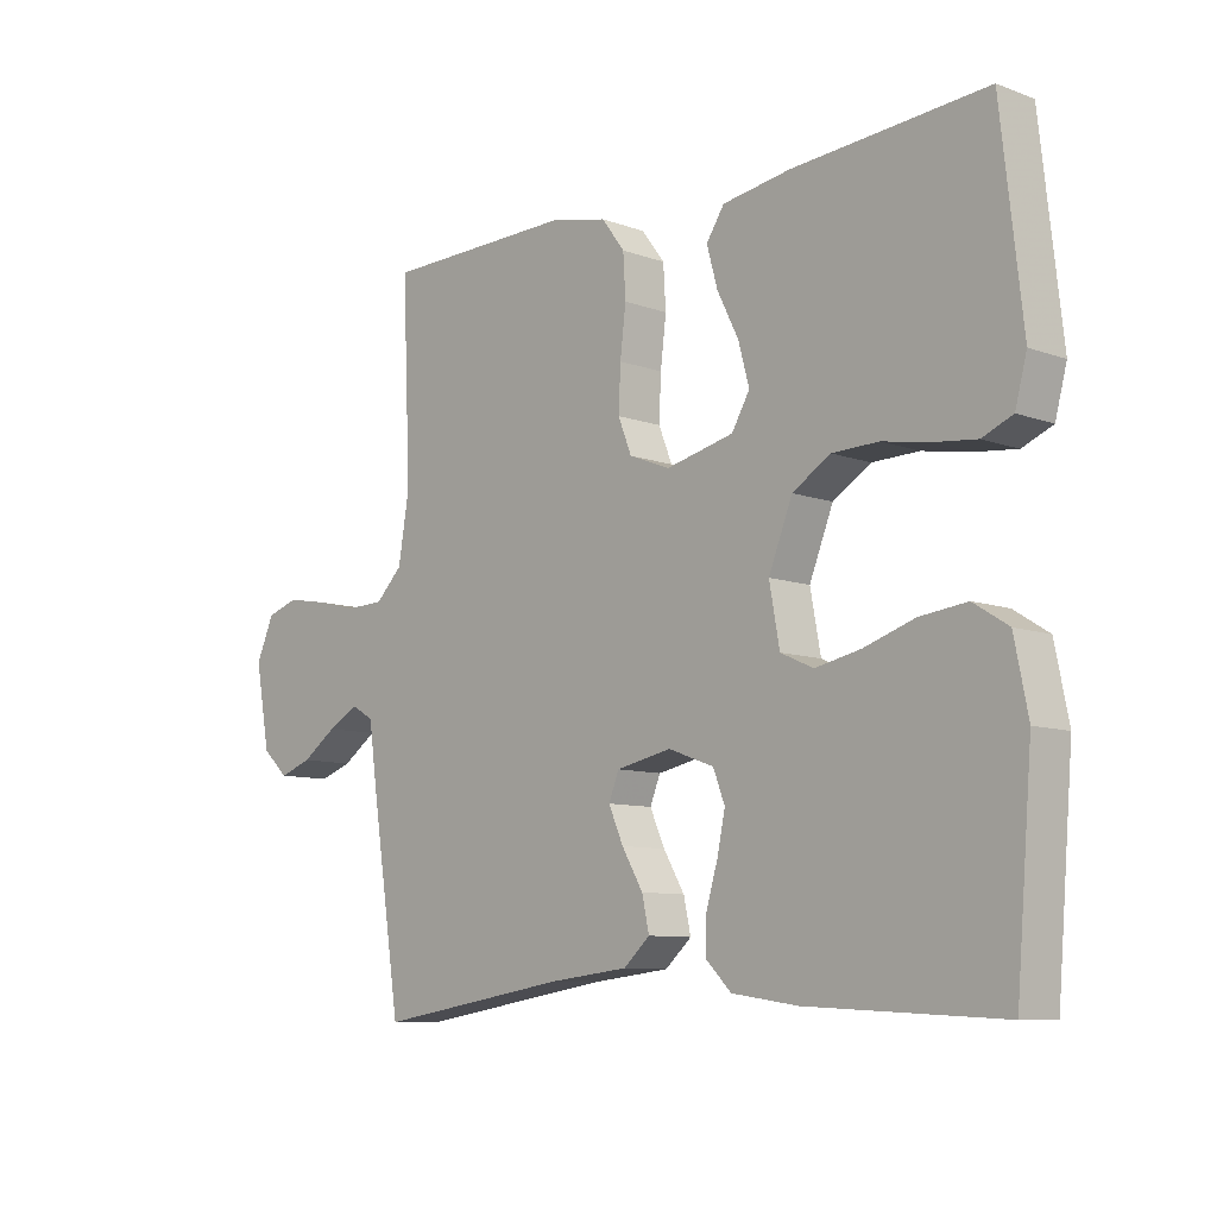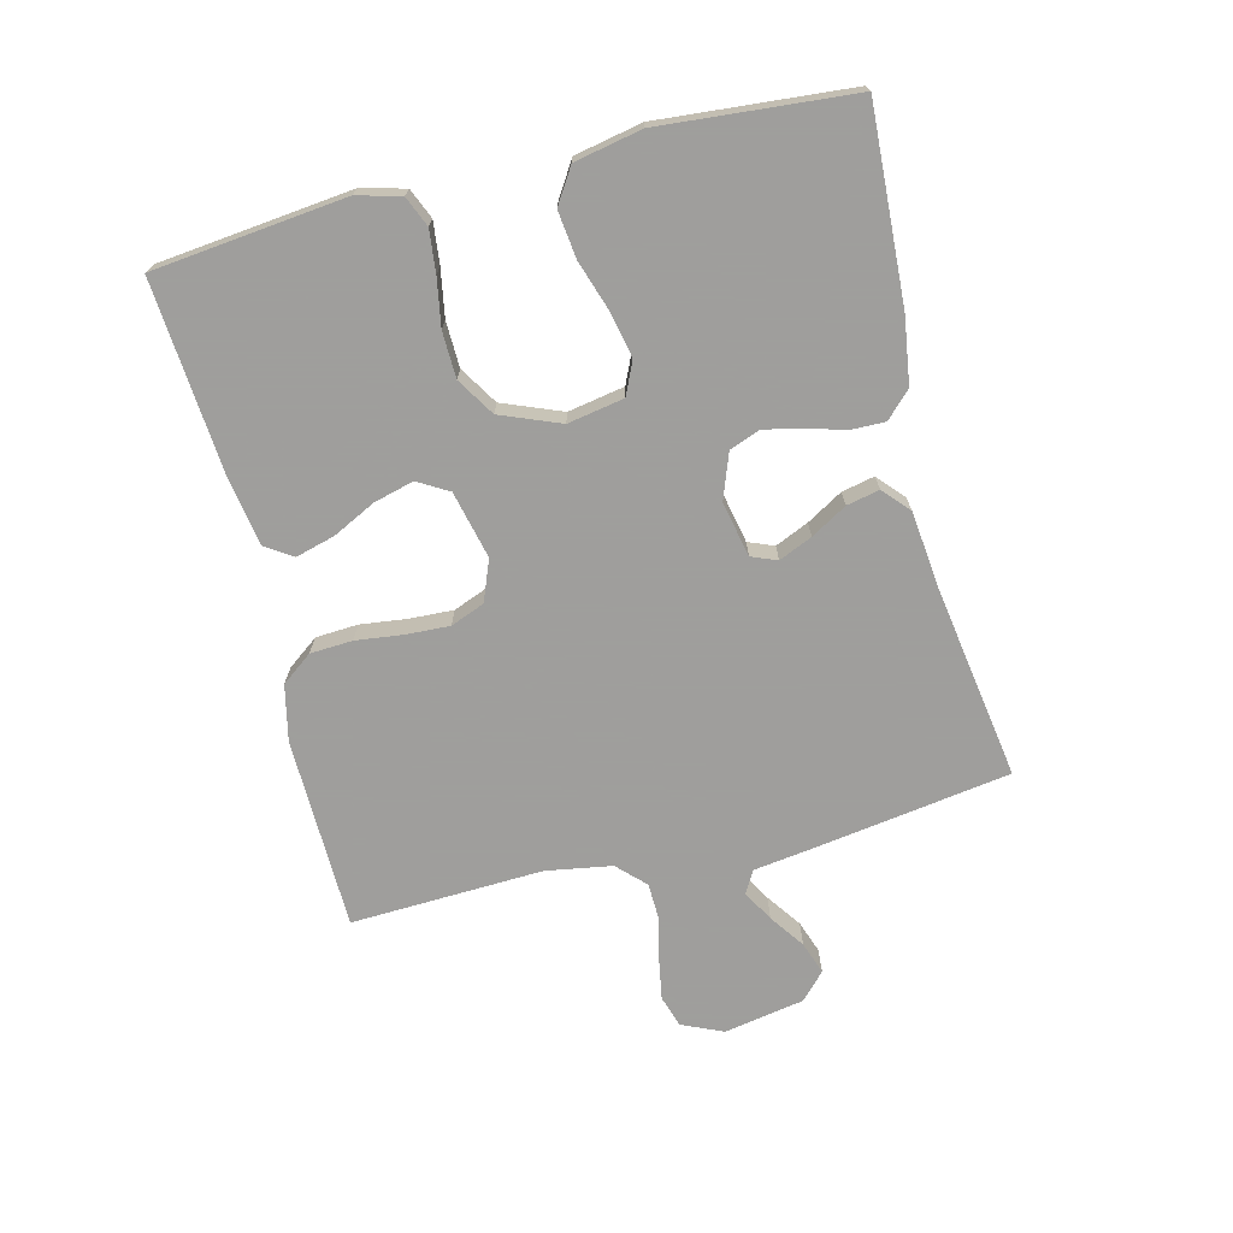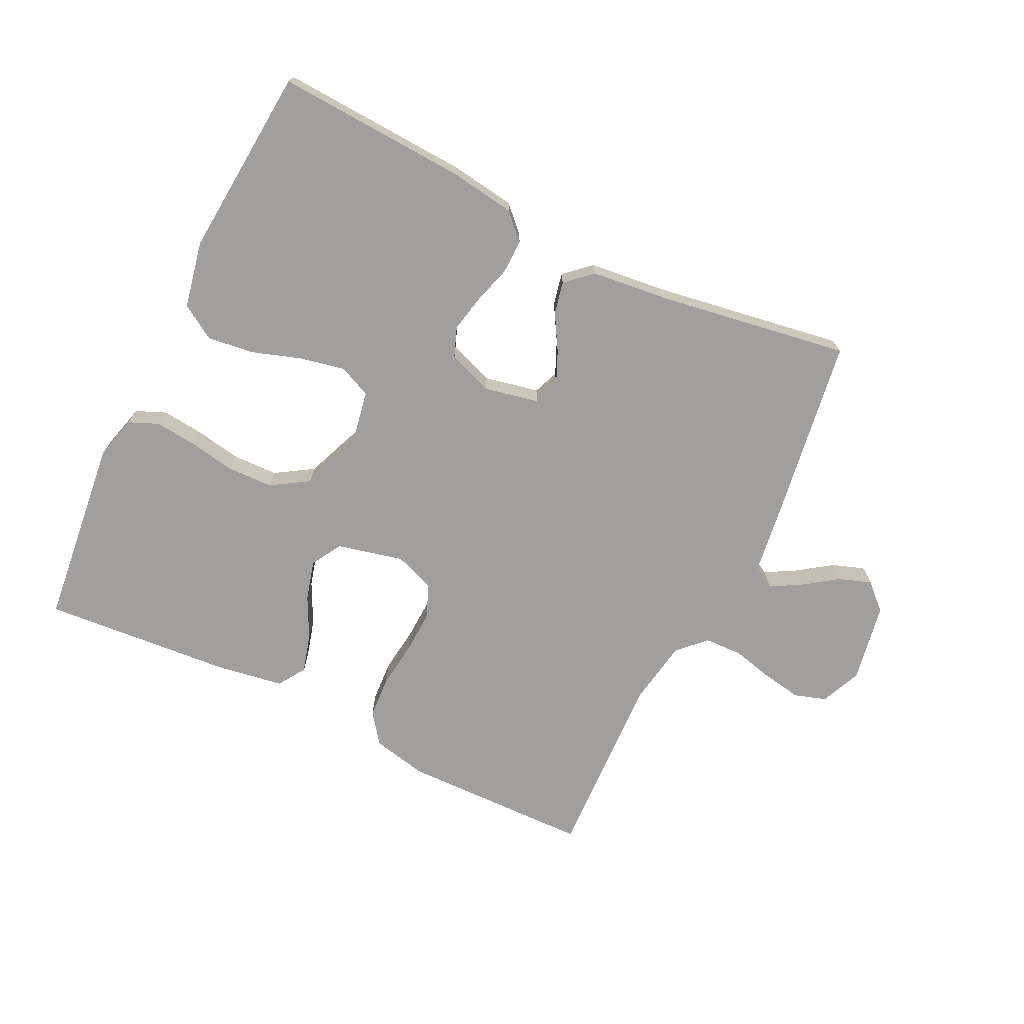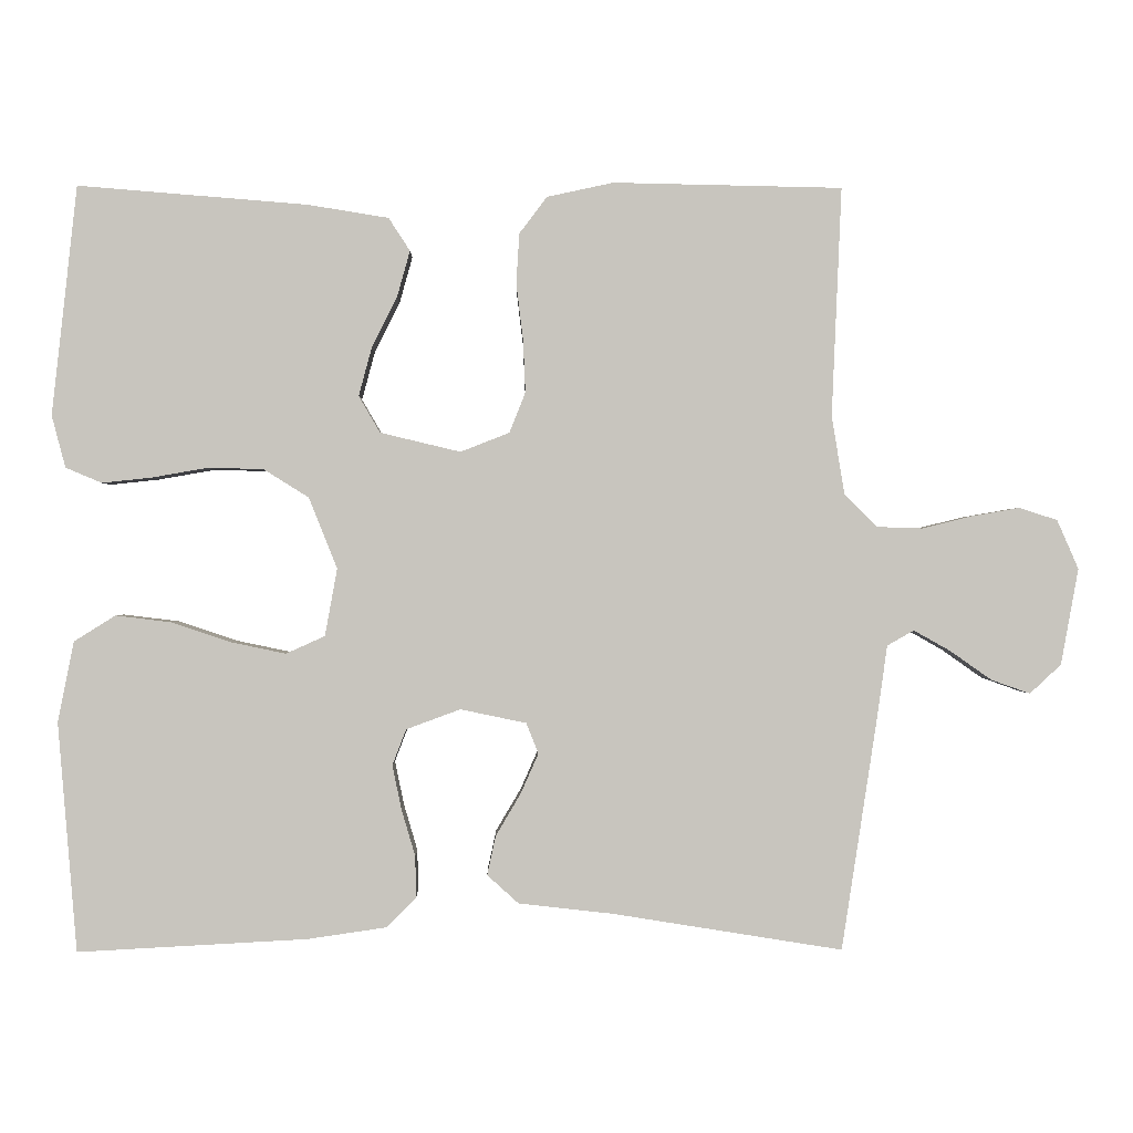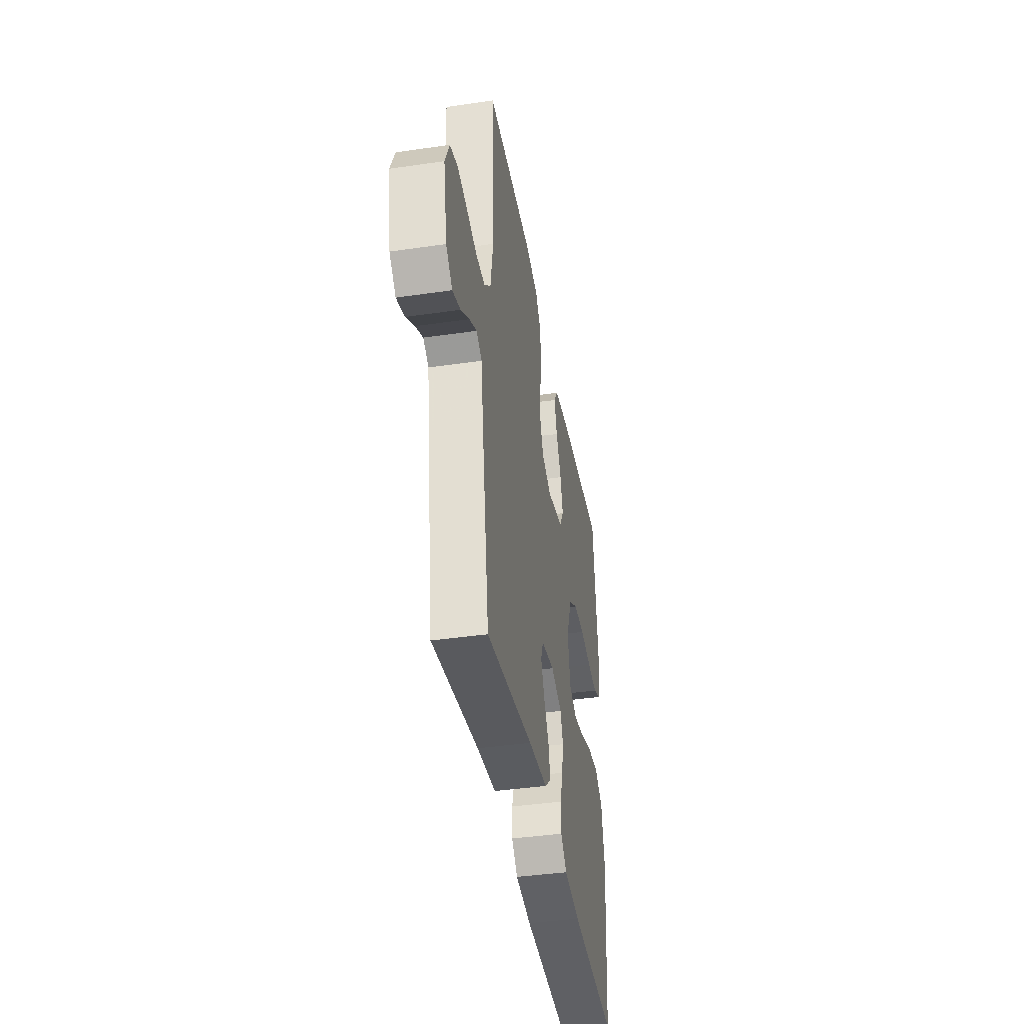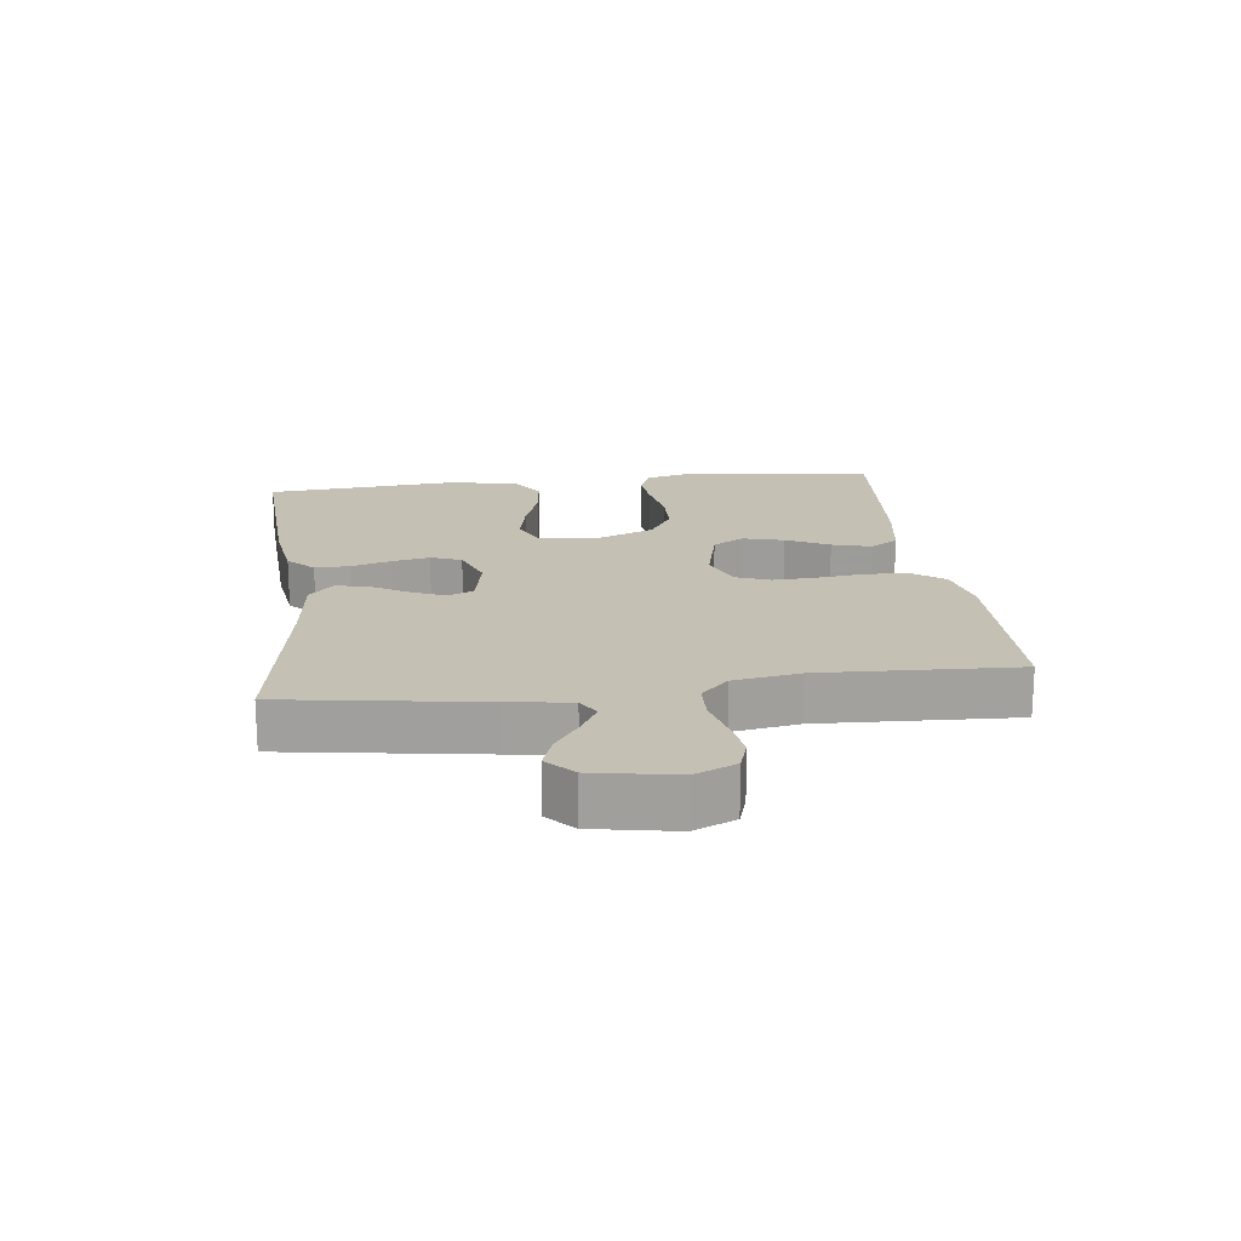
<metadata>
{"format":"obj","ext":"obj","renderer":"f3d","projection":"perspective","resolution":1024,"background":"white","views":[{"elev":-9.1,"azim":46.1,"up":"+Z"},{"elev":-71.1,"azim":103.9,"up":"+Y"},{"elev":-71.3,"azim":154.0,"up":"+Y"},{"elev":-0.1,"azim":178.9,"up":"+Z"},{"elev":-40.7,"azim":-79.9,"up":"+Z"},{"elev":18.3,"azim":-97.0,"up":"+Y"}]}
</metadata>
<code>
v 0.5 0.07 -0.5
v 0.2 0.07 -0.484
v 0.097 0.07 -0.469
v 0.058 0.07 -0.43
v 0.059 0.07 -0.376
v 0.077 0.07 -0.315
v 0.089 0.07 -0.257
v 0.071 0.07 -0.21
v 0 0.07 -0.184
v -0.086 0.07 -0.202
v -0.102 0.07 -0.242
v -0.079 0.07 -0.294
v -0.046 0.07 -0.35
v -0.035 0.07 -0.401
v -0.076 0.07 -0.438
v -0.2 0.07 -0.452
v -0.5 0.07 -0.5
v -0.546 0.07 -0.2
v -0.56 0.07 -0.101
v -0.595 0.07 -0.081
v -0.643 0.07 -0.108
v -0.697 0.07 -0.146
v -0.748 0.07 -0.164
v -0.789 0.07 -0.126
v -0.812 0.07 0
v -0.784 0.07 0.064
v -0.734 0.07 0.08
v -0.671 0.07 0.069
v -0.606 0.07 0.053
v -0.546 0.07 0.055
v -0.504 0.07 0.097
v -0.487 0.07 0.2
v -0.5 0.07 0.5
v -0.2 0.07 0.506
v -0.113 0.07 0.487
v -0.077 0.07 0.439
v -0.073 0.07 0.373
v -0.082 0.07 0.299
v -0.085 0.07 0.231
v -0.064 0.07 0.178
v 0 0.07 0.153
v 0.105 0.07 0.178
v 0.133 0.07 0.226
v 0.116 0.07 0.289
v 0.083 0.07 0.355
v 0.066 0.07 0.416
v 0.094 0.07 0.459
v 0.2 0.07 0.476
v 0.5 0.07 0.5
v 0.533 0.07 0.2
v 0.515 0.07 0.132
v 0.468 0.07 0.112
v 0.403 0.07 0.119
v 0.329 0.07 0.132
v 0.257 0.07 0.13
v 0.198 0.07 0.093
v 0.161 0.07 0
v 0.177 0.07 -0.088
v 0.228 0.07 -0.111
v 0.299 0.07 -0.096
v 0.377 0.07 -0.07
v 0.45 0.07 -0.061
v 0.504 0.07 -0.095
v 0.525 0.07 -0.2
v 0.5 0 -0.5
v 0.2 0 -0.484
v 0.097 0 -0.469
v 0.058 0 -0.43
v 0.059 0 -0.376
v 0.077 0 -0.315
v 0.089 0 -0.257
v 0.071 0 -0.21
v 0 0 -0.184
v -0.086 0 -0.202
v -0.102 0 -0.242
v -0.079 0 -0.294
v -0.046 0 -0.35
v -0.035 0 -0.401
v -0.076 0 -0.438
v -0.2 0 -0.452
v -0.5 0 -0.5
v -0.546 0 -0.2
v -0.56 0 -0.101
v -0.595 0 -0.081
v -0.643 0 -0.108
v -0.697 0 -0.146
v -0.748 0 -0.164
v -0.789 0 -0.126
v -0.812 0 0
v -0.784 0 0.064
v -0.734 0 0.08
v -0.671 0 0.069
v -0.606 0 0.053
v -0.546 0 0.055
v -0.504 0 0.097
v -0.487 0 0.2
v -0.5 0 0.5
v -0.2 0 0.506
v -0.113 0 0.487
v -0.077 0 0.439
v -0.073 0 0.373
v -0.082 0 0.299
v -0.085 0 0.231
v -0.064 0 0.178
v 0 0 0.153
v 0.105 0 0.178
v 0.133 0 0.226
v 0.116 0 0.289
v 0.083 0 0.355
v 0.066 0 0.416
v 0.094 0 0.459
v 0.2 0 0.476
v 0.5 0 0.5
v 0.533 0 0.2
v 0.515 0 0.132
v 0.468 0 0.112
v 0.403 0 0.119
v 0.329 0 0.132
v 0.257 0 0.13
v 0.198 0 0.093
v 0.161 0 0
v 0.177 0 -0.088
v 0.228 0 -0.111
v 0.299 0 -0.096
v 0.377 0 -0.07
v 0.45 0 -0.061
v 0.504 0 -0.095
v 0.525 0 -0.2
f 4 5 6
f 3 4 6
f 2 3 6
f 1 2 6
f 64 1 6
f 63 64 6
f 62 63 6
f 61 62 6
f 60 61 6
f 59 60 6 7
f 58 59 7 8
f 57 58 8 9
f 56 57 9 10
f 52 53 54
f 51 52 54
f 50 51 54
f 49 50 54
f 48 49 54
f 47 48 54
f 46 47 54
f 45 46 54
f 44 45 54
f 43 44 54 55
f 42 43 55 56
f 36 37 38
f 35 36 38
f 34 35 38
f 33 34 38
f 32 33 38
f 31 32 38 39
f 30 31 39 40
f 27 28 29
f 26 27 29
f 25 26 29
f 24 25 29
f 23 24 29
f 22 23 29
f 21 22 29
f 20 21 29 30
f 30 40 41
f 20 30 41
f 19 20 41
f 18 19 41
f 17 18 41
f 16 17 41
f 14 15 16
f 13 14 16
f 12 13 16
f 41 42 56 10
f 11 12 16
f 10 11 16 41
f 70 69 68
f 70 68 67
f 70 67 66
f 70 66 65
f 70 65 128
f 70 128 127
f 70 127 126
f 70 126 125
f 70 125 124
f 71 70 124 123
f 72 71 123 122
f 73 72 122 121
f 74 73 121 120
f 118 117 116
f 118 116 115
f 118 115 114
f 118 114 113
f 118 113 112
f 118 112 111
f 118 111 110
f 118 110 109
f 118 109 108
f 119 118 108 107
f 120 119 107 106
f 102 101 100
f 102 100 99
f 102 99 98
f 102 98 97
f 102 97 96
f 103 102 96 95
f 104 103 95 94
f 93 92 91
f 93 91 90
f 93 90 89
f 93 89 88
f 93 88 87
f 93 87 86
f 93 86 85
f 94 93 85 84
f 105 104 94
f 105 94 84
f 105 84 83
f 105 83 82
f 105 82 81
f 105 81 80
f 80 79 78
f 80 78 77
f 80 77 76
f 74 120 106 105
f 80 76 75
f 105 80 75 74
f 1 65 66 2
f 2 66 67 3
f 3 67 68 4
f 4 68 69 5
f 5 69 70 6
f 6 70 71 7
f 7 71 72 8
f 8 72 73 9
f 9 73 74 10
f 10 74 75 11
f 11 75 76 12
f 12 76 77 13
f 13 77 78 14
f 14 78 79 15
f 15 79 80 16
f 16 80 81 17
f 17 81 82 18
f 18 82 83 19
f 19 83 84 20
f 20 84 85 21
f 21 85 86 22
f 22 86 87 23
f 23 87 88 24
f 24 88 89 25
f 25 89 90 26
f 26 90 91 27
f 27 91 92 28
f 28 92 93 29
f 29 93 94 30
f 30 94 95 31
f 31 95 96 32
f 32 96 97 33
f 33 97 98 34
f 34 98 99 35
f 35 99 100 36
f 36 100 101 37
f 37 101 102 38
f 38 102 103 39
f 39 103 104 40
f 40 104 105 41
f 41 105 106 42
f 42 106 107 43
f 43 107 108 44
f 44 108 109 45
f 45 109 110 46
f 46 110 111 47
f 47 111 112 48
f 48 112 113 49
f 49 113 114 50
f 50 114 115 51
f 51 115 116 52
f 52 116 117 53
f 53 117 118 54
f 54 118 119 55
f 55 119 120 56
f 56 120 121 57
f 57 121 122 58
f 58 122 123 59
f 59 123 124 60
f 60 124 125 61
f 61 125 126 62
f 62 126 127 63
f 63 127 128 64
f 64 128 65 1

</code>
